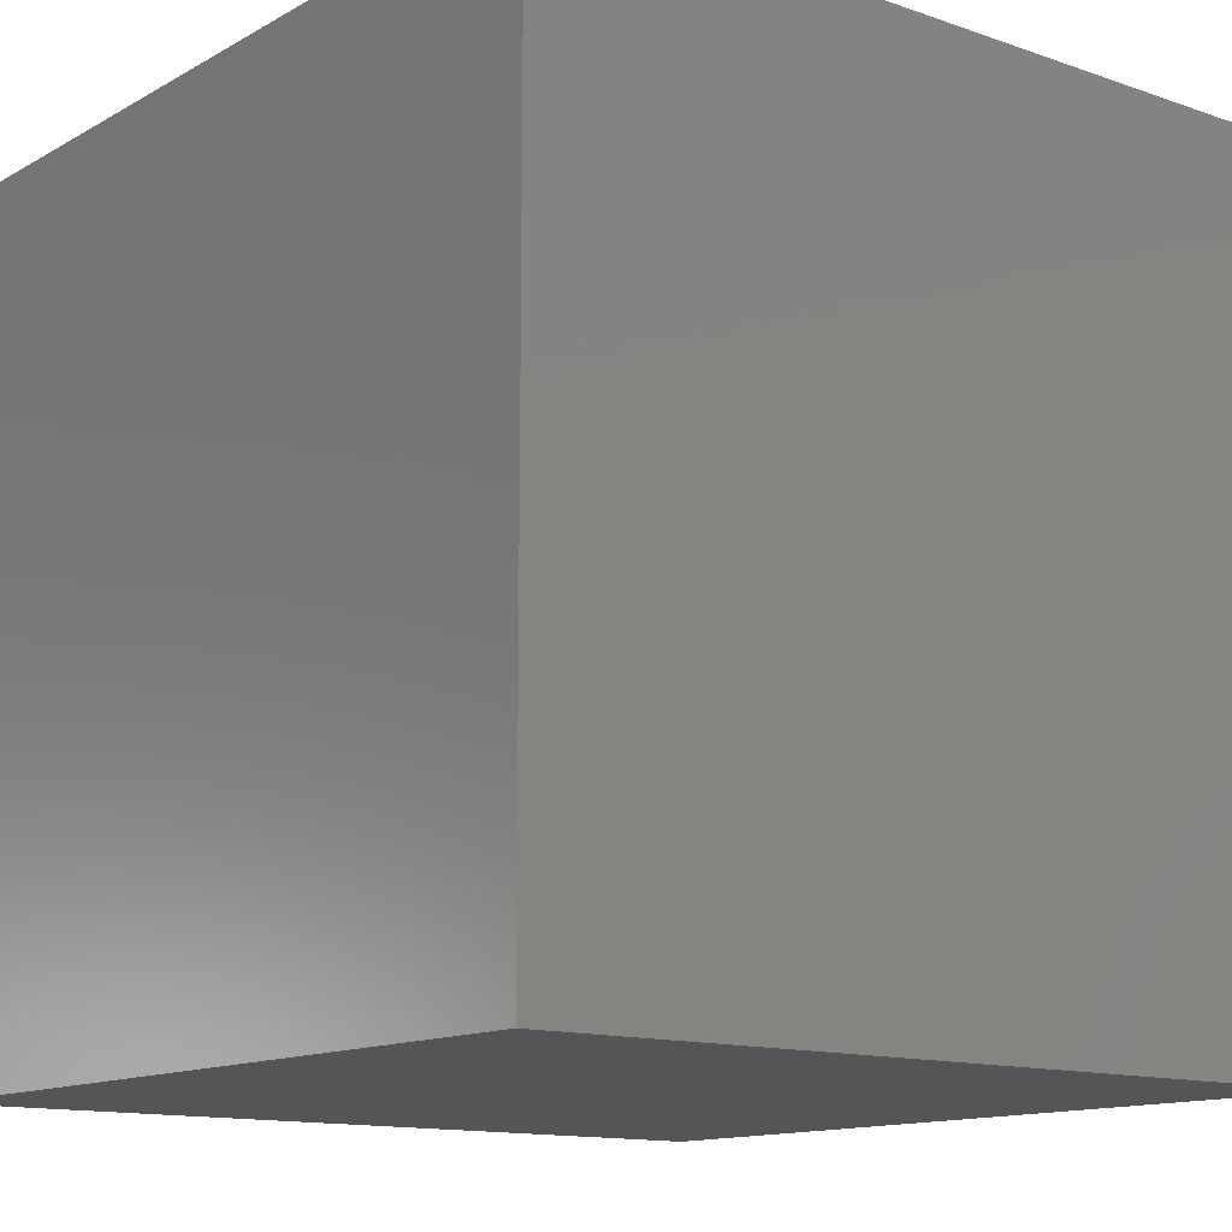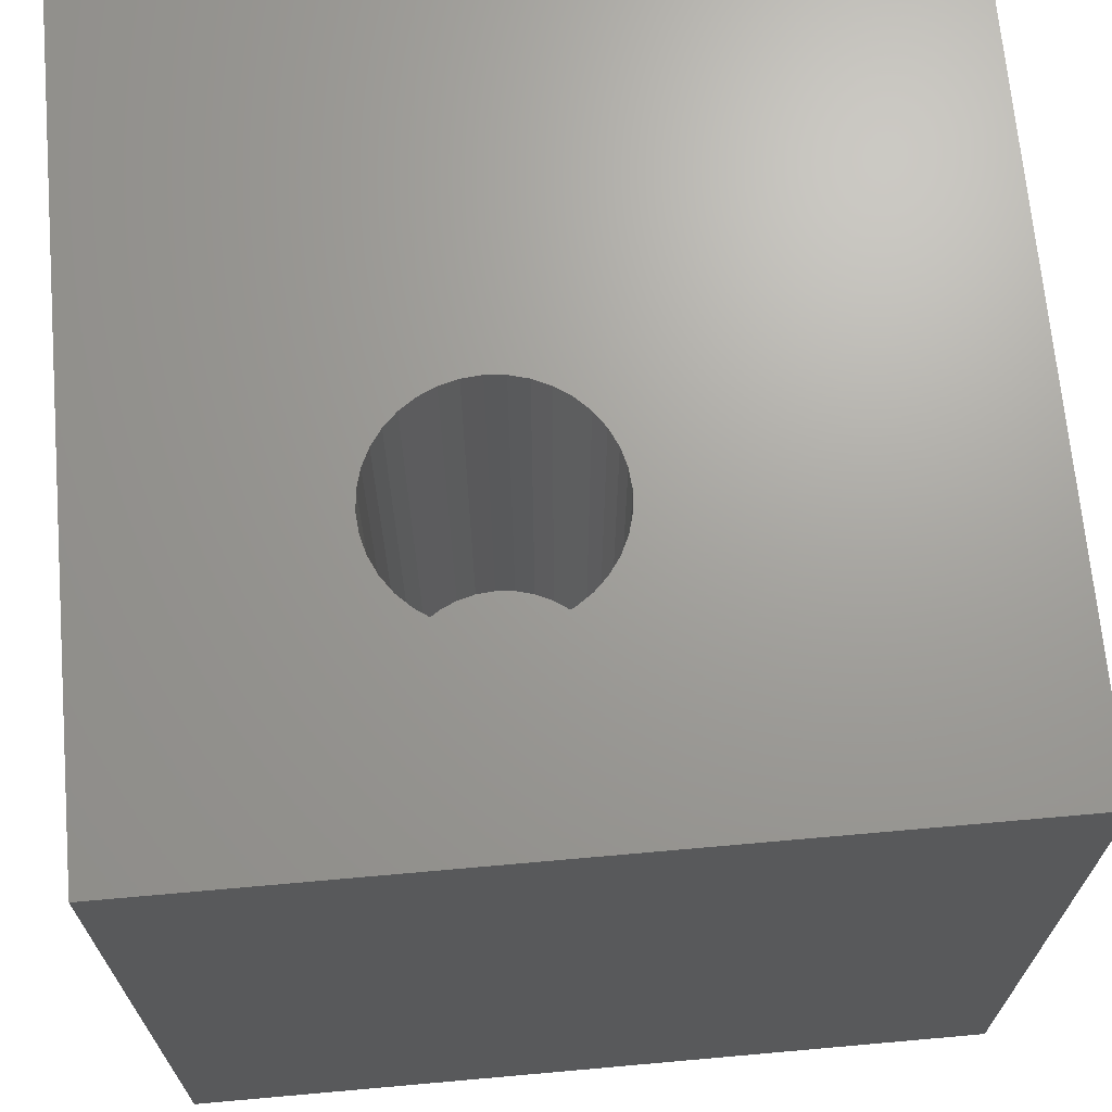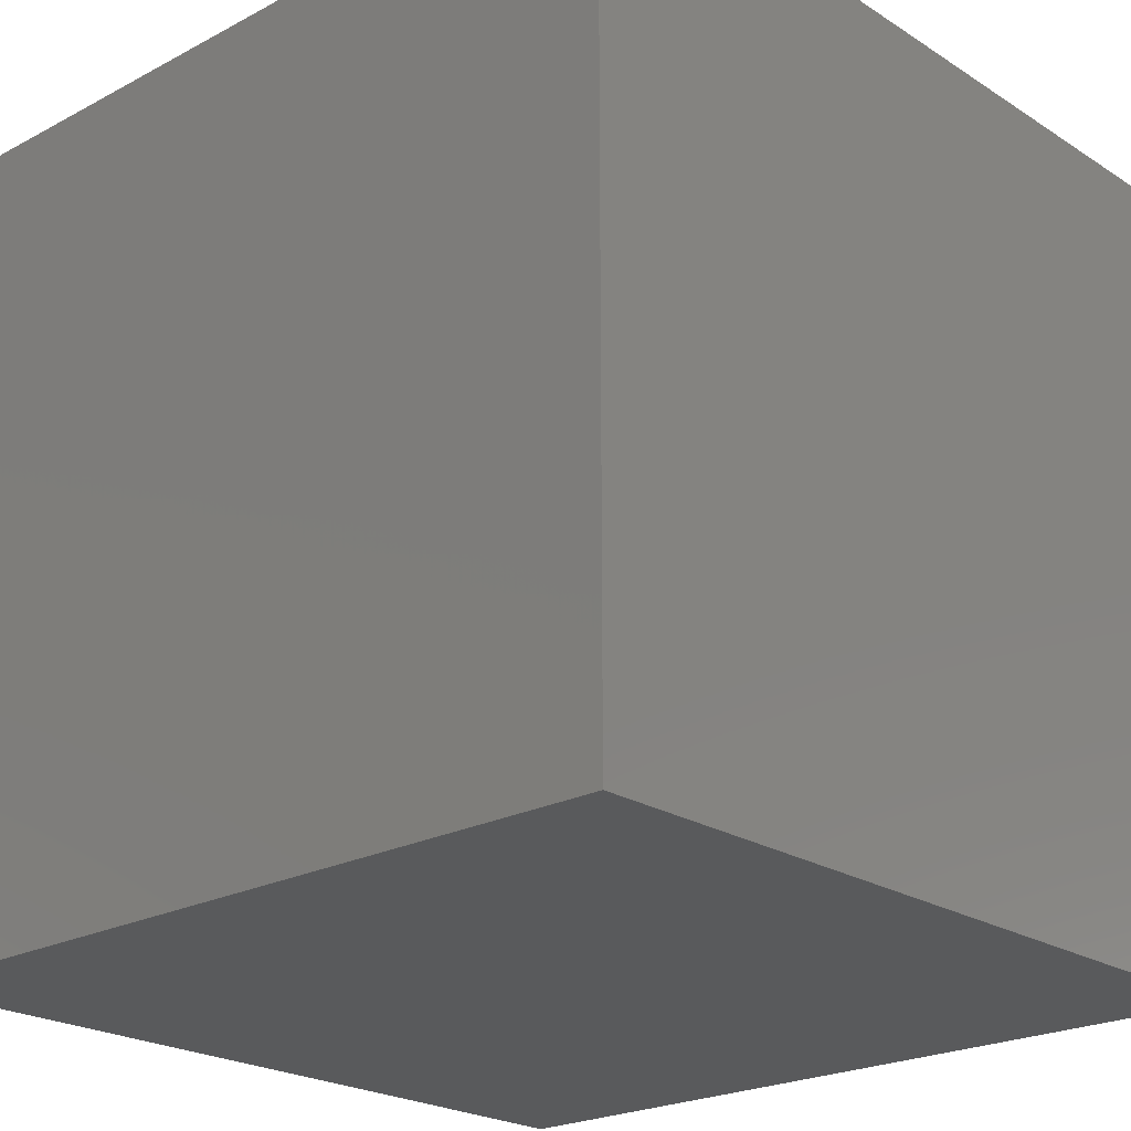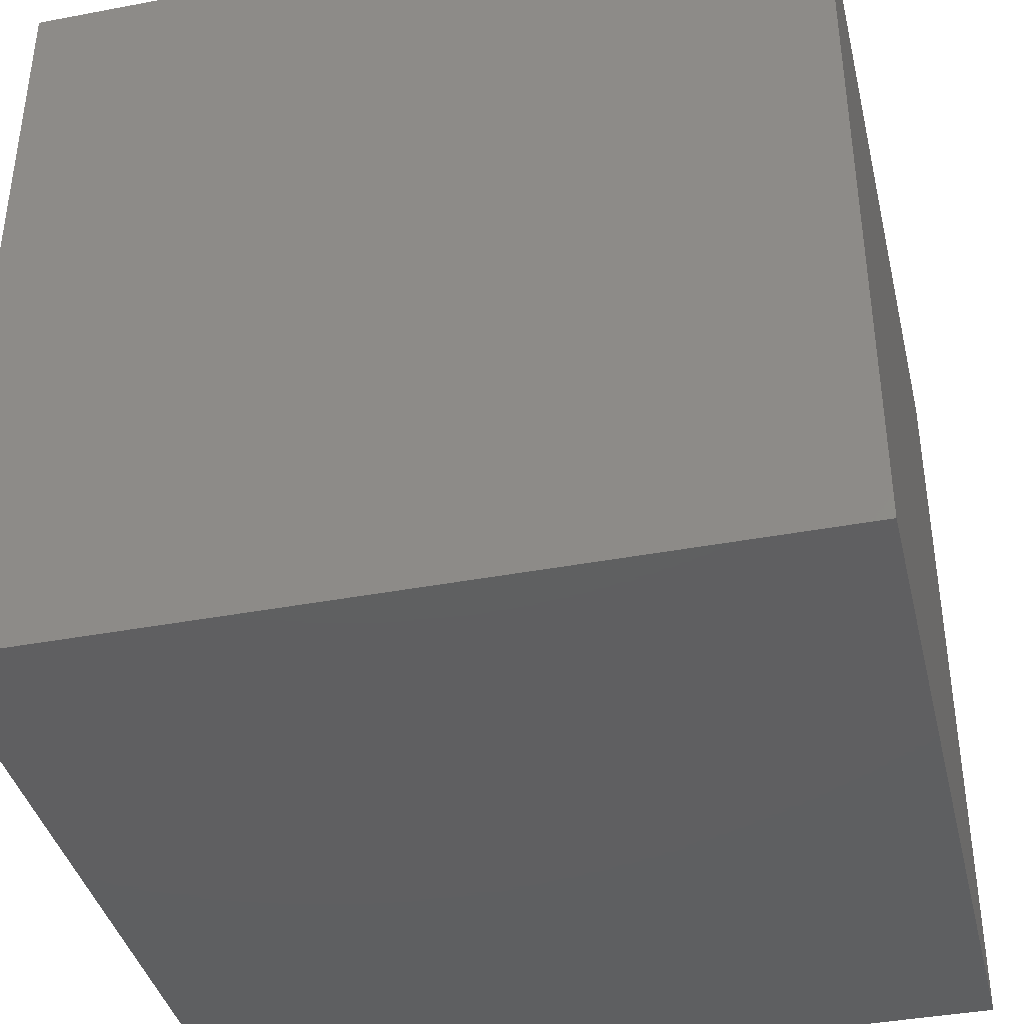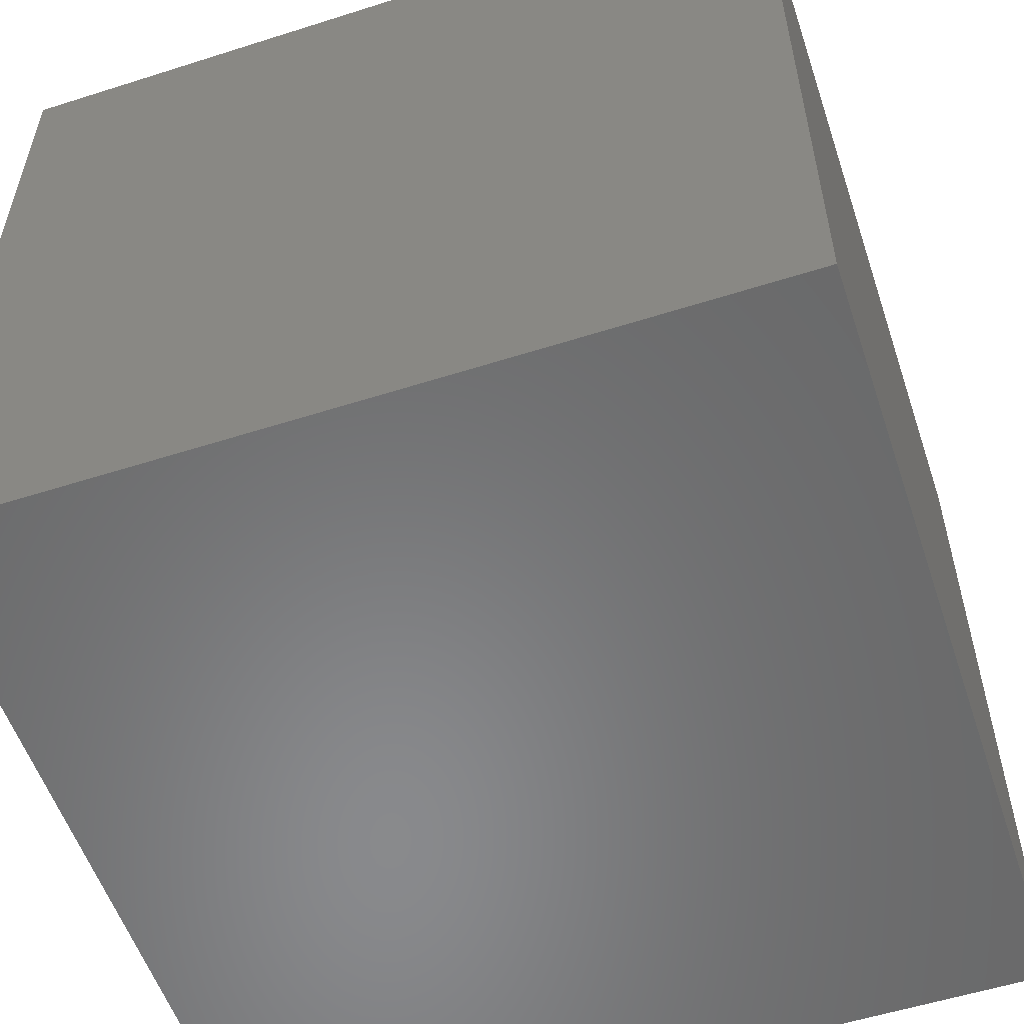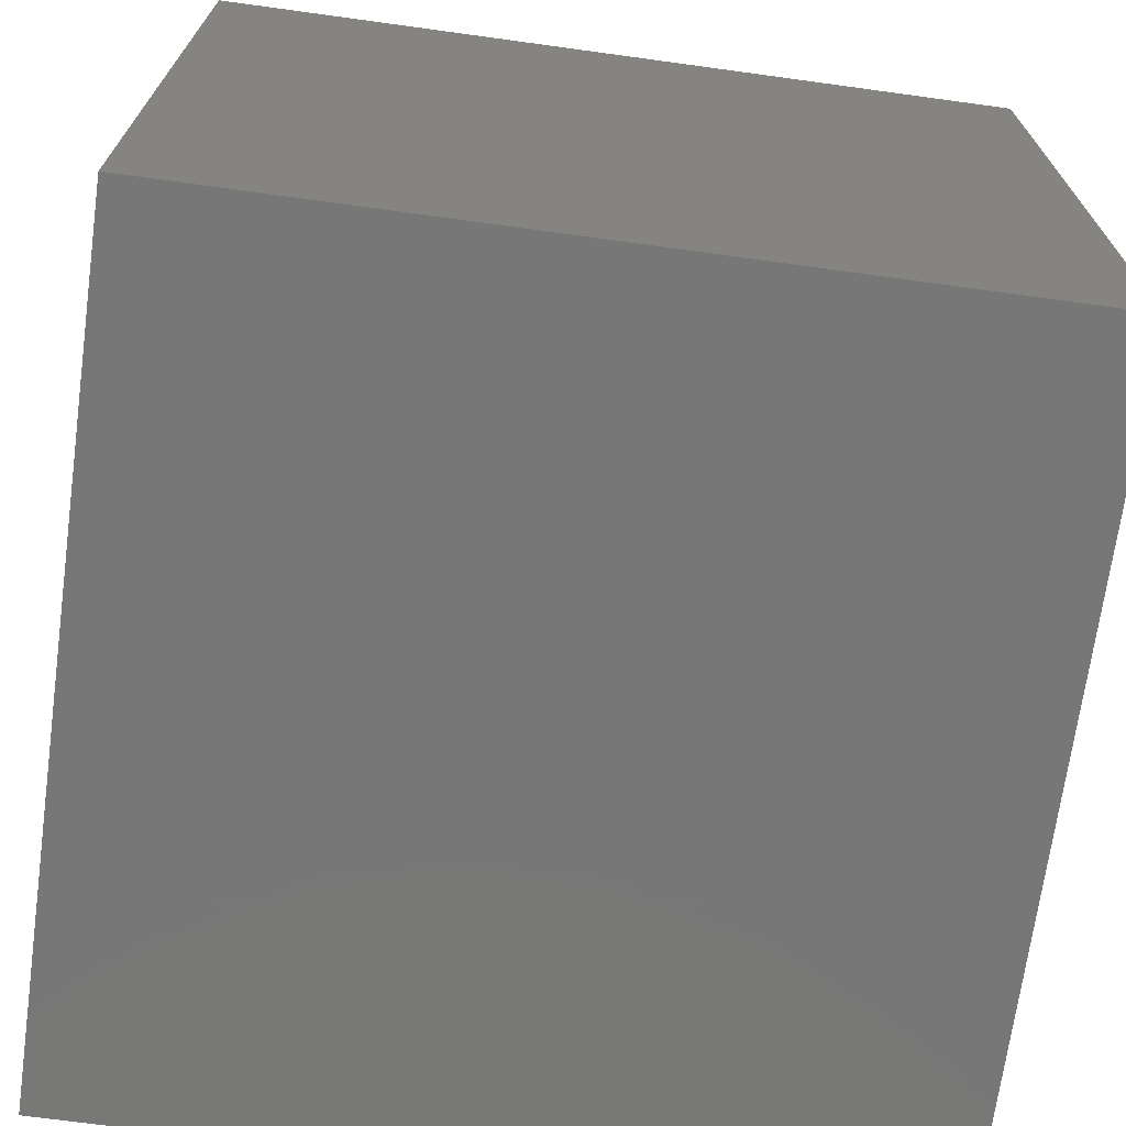
<metadata>
{"format":"stl","ext":"stl","renderer":"f3d","projection":"perspective","resolution":1024,"background":"white","views":[{"elev":-13.0,"azim":141.5,"up":"+Y"},{"elev":68.6,"azim":174.9,"up":"+Z"},{"elev":-22.5,"azim":132.4,"up":"+Z"},{"elev":-39.3,"azim":-166.7,"up":"+Y"},{"elev":-55.7,"azim":-161.5,"up":"+Z"},{"elev":-70.2,"azim":82.2,"up":"+Y"}]}
</metadata>
<code>
# stl→obj: 80 verts, 156 faces
v 0 10 10
v 0 10 0
v 0 0 10
v 0 0 0
v 5.258 5.033 10
v 5.042 5.134 10
v 5.258 7.602 10
v 5.488 7.663 10
v 4.847 5.271 10
v 4.679 5.439 10
v 4.542 5.634 10
v 6.773 5.439 10
v 10 0 10
v 6.909 5.634 10
v 7.01 5.85 10
v 5.963 7.663 10
v 6.193 7.602 10
v 10 10 10
v 6.409 7.501 10
v 6.604 7.364 10
v 6.773 7.196 10
v 6.909 7.001 10
v 7.01 6.785 10
v 7.072 6.555 10
v 7.092 6.317 10
v 7.072 6.08 10
v 6.604 5.271 10
v 6.409 5.134 10
v 6.193 5.033 10
v 4.38 6.555 10
v 4.441 6.785 10
v 4.542 7.001 10
v 4.679 7.196 10
v 5.726 7.684 10
v 5.963 4.972 10
v 5.726 4.951 10
v 5.488 4.972 10
v 4.441 5.85 10
v 4.38 6.08 10
v 4.359 6.317 10
v 4.847 7.364 10
v 5.042 7.501 10
v 10 10 0
v 10 0 0
v 7.072 6.08 3.888
v 7.092 6.317 3.888
v 7.072 6.555 3.888
v 7.01 6.785 3.888
v 6.909 7.001 3.888
v 6.773 7.196 3.888
v 6.604 7.364 3.888
v 6.409 7.501 3.888
v 6.193 7.602 3.888
v 5.963 7.663 3.888
v 5.726 7.684 3.888
v 5.488 7.663 3.888
v 5.258 7.602 3.888
v 5.042 7.501 3.888
v 4.847 7.364 3.888
v 4.679 7.196 3.888
v 4.542 7.001 3.888
v 4.441 6.785 3.888
v 4.38 6.555 3.888
v 4.359 6.317 3.888
v 4.38 6.08 3.888
v 4.441 5.85 3.888
v 4.542 5.634 3.888
v 4.679 5.439 3.888
v 4.847 5.271 3.888
v 5.042 5.134 3.888
v 5.258 5.033 3.888
v 5.488 4.972 3.888
v 5.726 4.951 3.888
v 5.963 4.972 3.888
v 6.193 5.033 3.888
v 6.409 5.134 3.888
v 6.604 5.271 3.888
v 6.773 5.439 3.888
v 6.909 5.634 3.888
v 7.01 5.85 3.888
f 1 2 3
f 3 2 4
f 5 6 3
f 7 8 1
f 6 9 3
f 3 9 10
f 3 10 11
f 12 13 14
f 14 13 15
f 16 17 18
f 18 17 19
f 18 19 20
f 20 21 18
f 18 21 22
f 18 22 23
f 23 24 18
f 18 24 25
f 18 25 13
f 13 25 26
f 13 26 15
f 12 27 13
f 13 27 28
f 13 28 29
f 30 31 1
f 1 31 32
f 1 32 33
f 1 8 18
f 18 8 34
f 18 34 16
f 29 35 13
f 13 35 36
f 13 36 3
f 3 36 37
f 3 37 5
f 11 38 3
f 3 38 39
f 3 39 1
f 1 39 40
f 1 40 30
f 33 41 1
f 1 41 42
f 1 42 7
f 43 18 44
f 44 18 13
f 2 43 4
f 4 43 44
f 18 43 1
f 1 43 2
f 44 13 4
f 4 13 3
f 45 25 46
f 46 25 24
f 46 24 47
f 47 24 23
f 47 23 48
f 48 23 22
f 48 22 49
f 49 22 21
f 49 21 50
f 50 21 20
f 50 20 51
f 51 20 19
f 51 19 52
f 52 19 17
f 52 17 53
f 53 17 16
f 53 16 54
f 54 16 34
f 54 34 55
f 55 34 8
f 55 8 56
f 56 8 7
f 56 7 57
f 57 7 42
f 57 42 58
f 58 42 41
f 58 41 59
f 59 41 33
f 59 33 60
f 60 33 32
f 60 32 61
f 61 32 31
f 61 31 62
f 62 31 30
f 62 30 63
f 63 30 40
f 63 40 64
f 64 40 39
f 64 39 65
f 65 39 38
f 65 38 66
f 66 38 11
f 66 11 67
f 67 11 10
f 67 10 68
f 68 10 9
f 68 9 69
f 69 9 6
f 69 6 70
f 70 6 5
f 70 5 71
f 71 5 37
f 71 37 72
f 72 37 36
f 72 36 73
f 73 36 35
f 73 35 74
f 74 35 29
f 74 29 75
f 75 29 28
f 75 28 76
f 76 28 27
f 76 27 77
f 77 27 12
f 77 12 78
f 78 12 14
f 78 14 79
f 79 14 15
f 79 15 80
f 80 15 26
f 80 26 45
f 45 26 25
f 54 55 73
f 50 51 79
f 70 71 57
f 54 73 53
f 53 73 74
f 53 74 75
f 75 76 53
f 53 76 77
f 53 77 52
f 64 65 57
f 57 65 66
f 57 66 67
f 55 56 73
f 73 56 57
f 73 57 72
f 72 57 71
f 52 77 51
f 51 77 78
f 51 78 79
f 67 68 57
f 57 68 69
f 57 69 70
f 46 47 45
f 45 47 48
f 45 48 80
f 80 48 79
f 79 48 49
f 79 49 50
f 58 62 57
f 57 62 63
f 57 63 64
f 58 59 62
f 62 59 60
f 62 60 61

</code>
